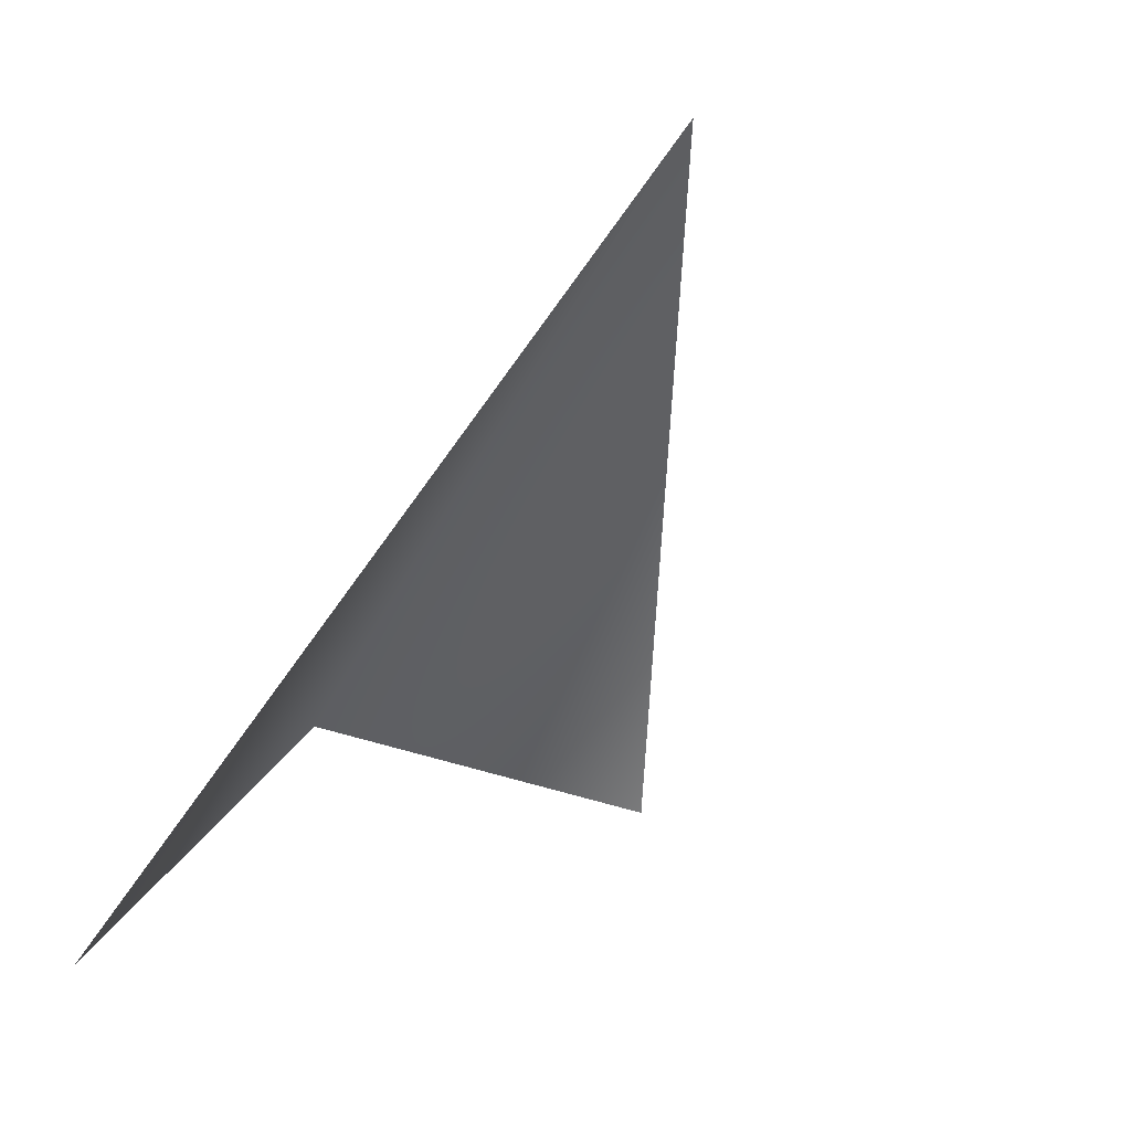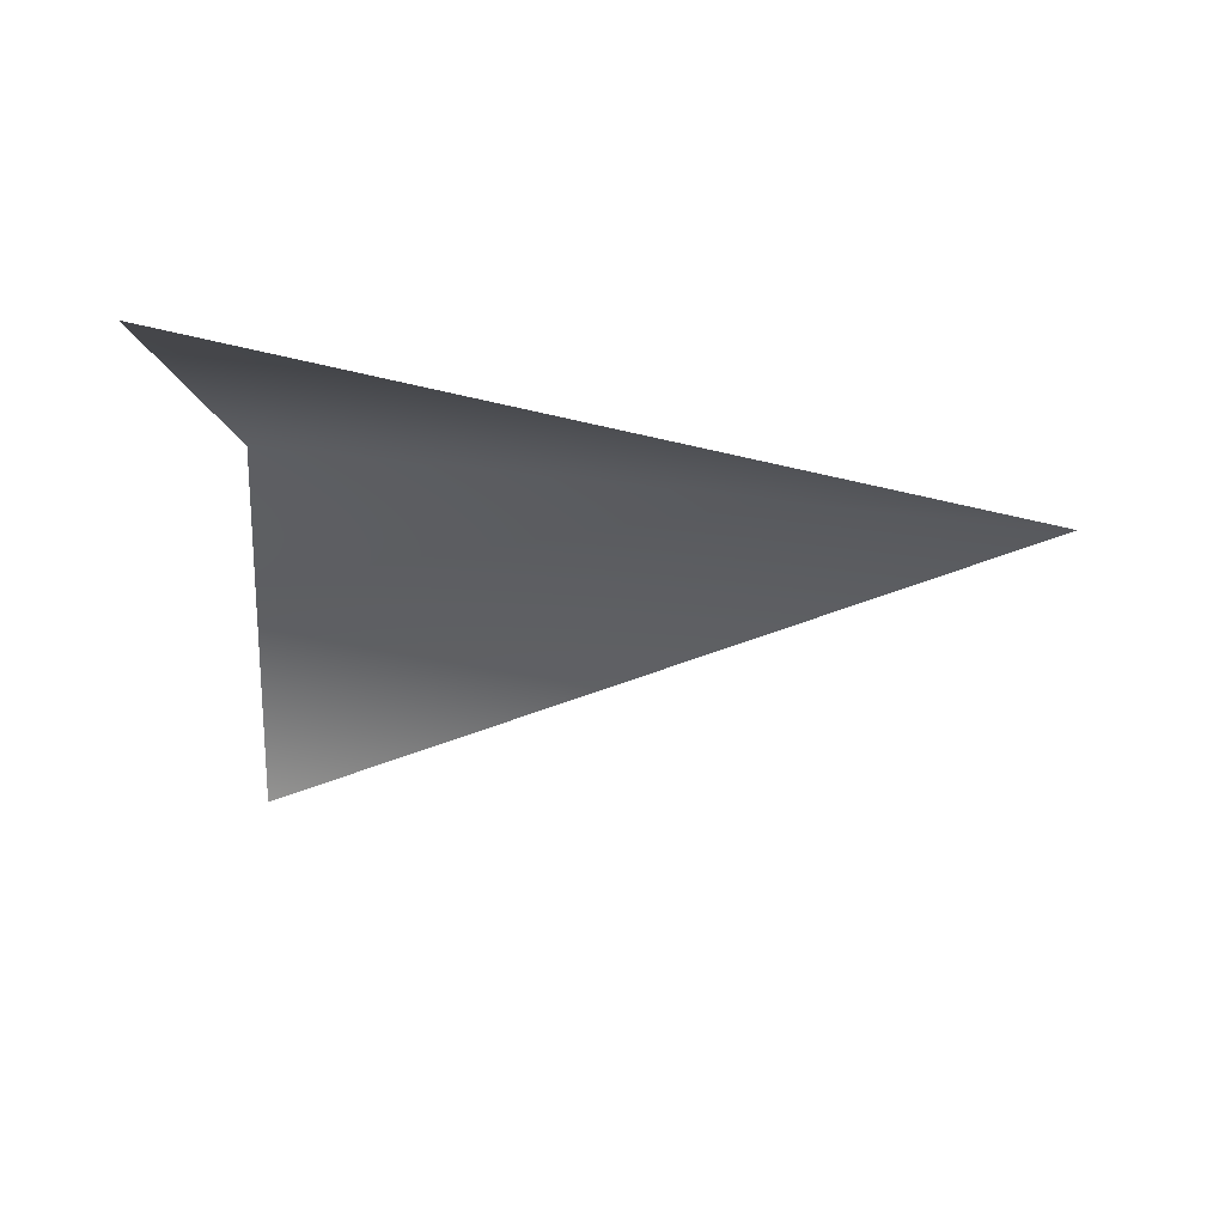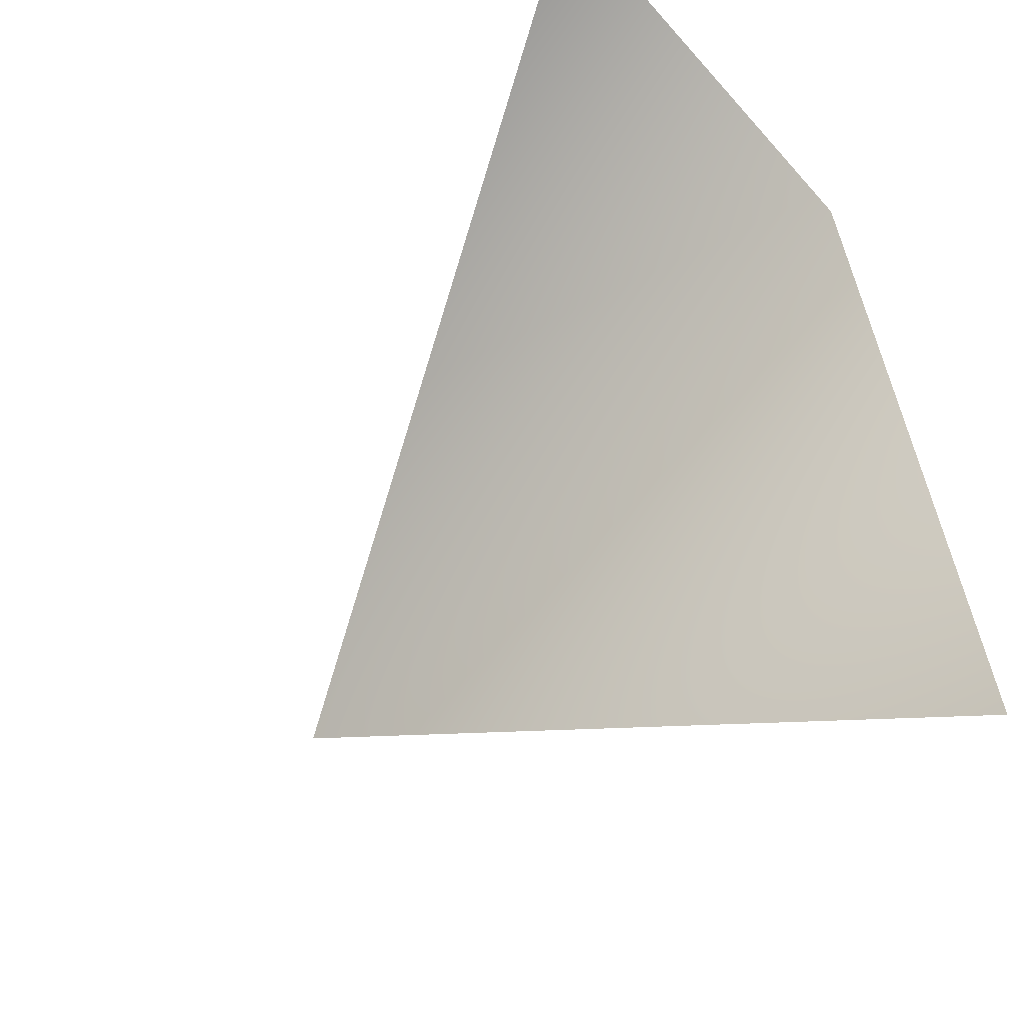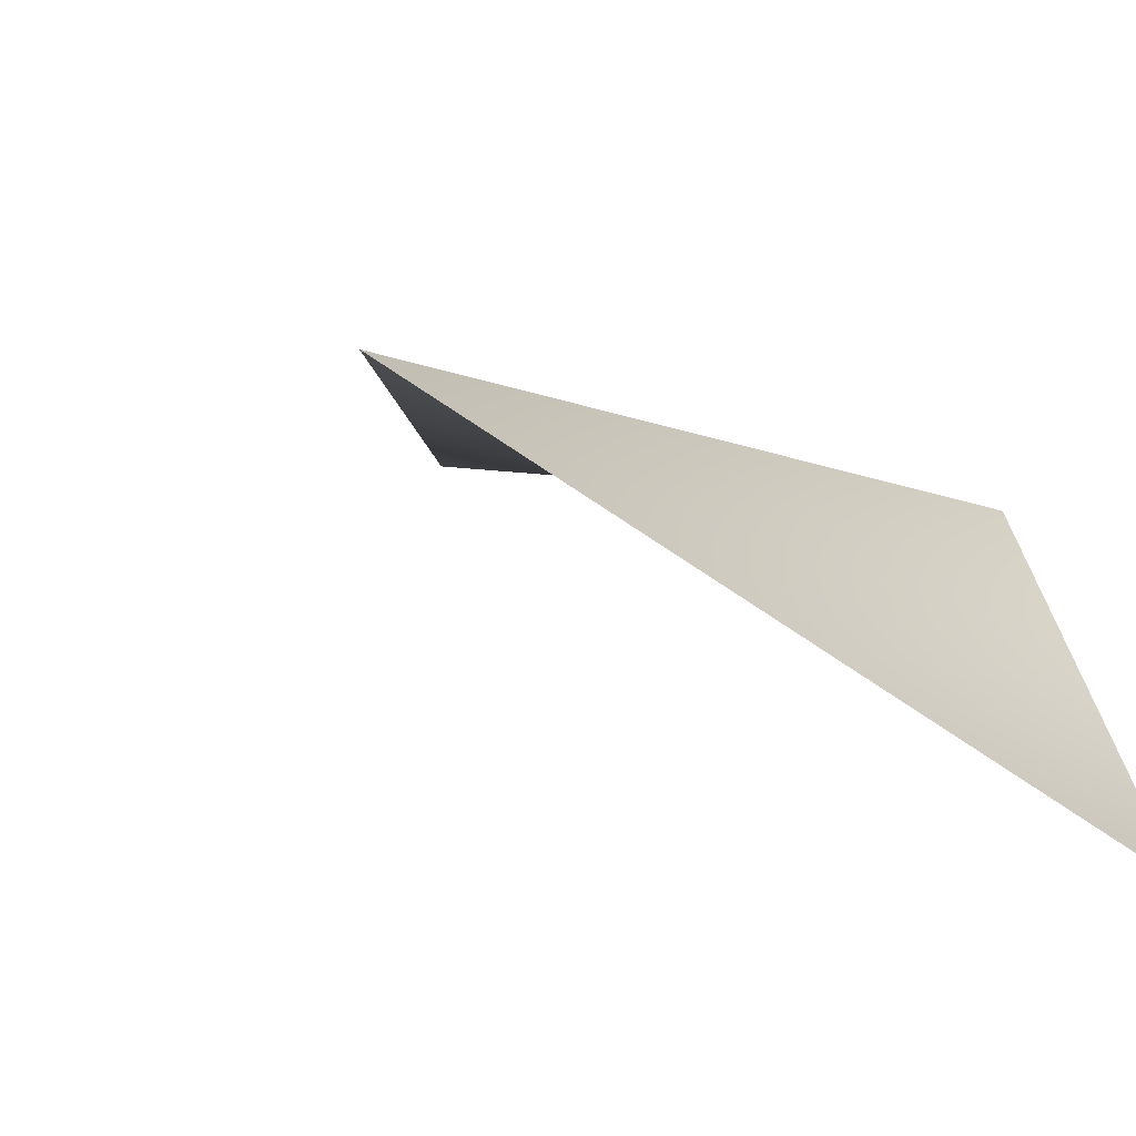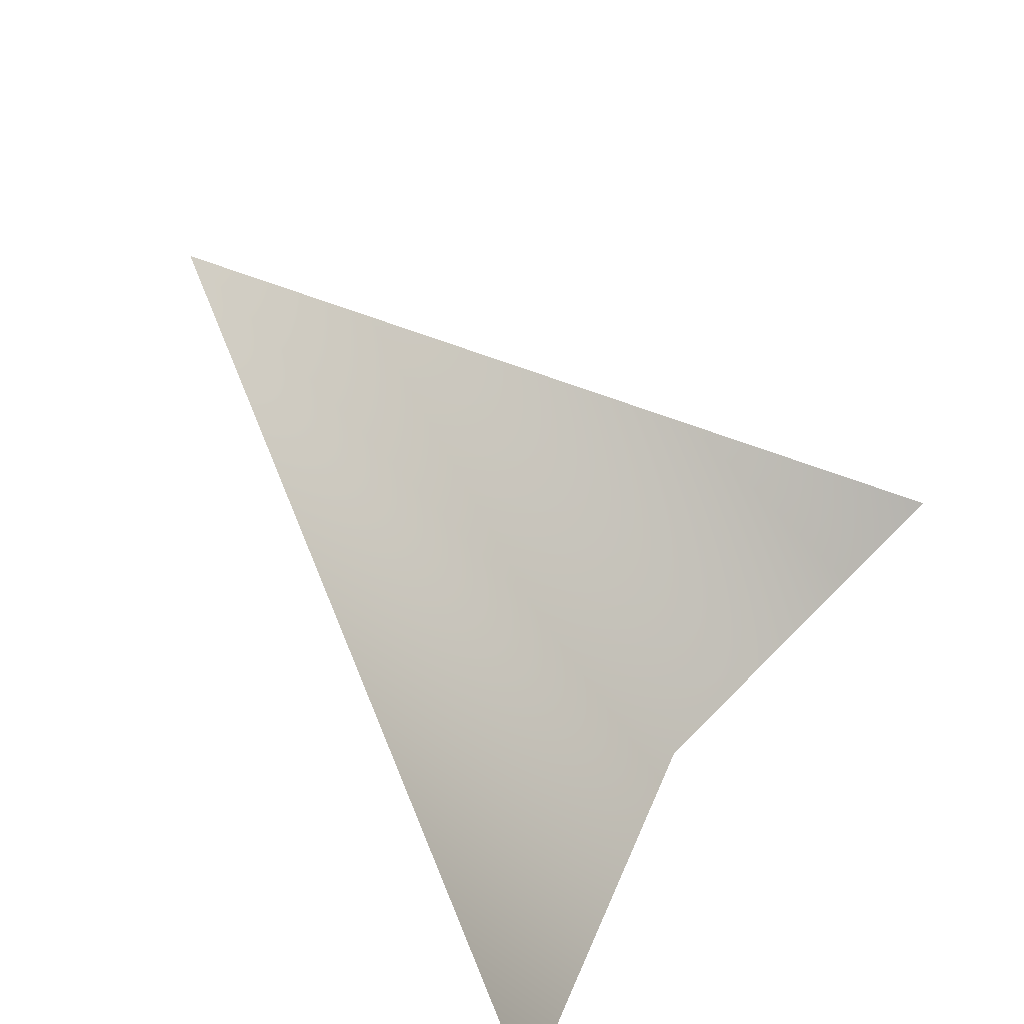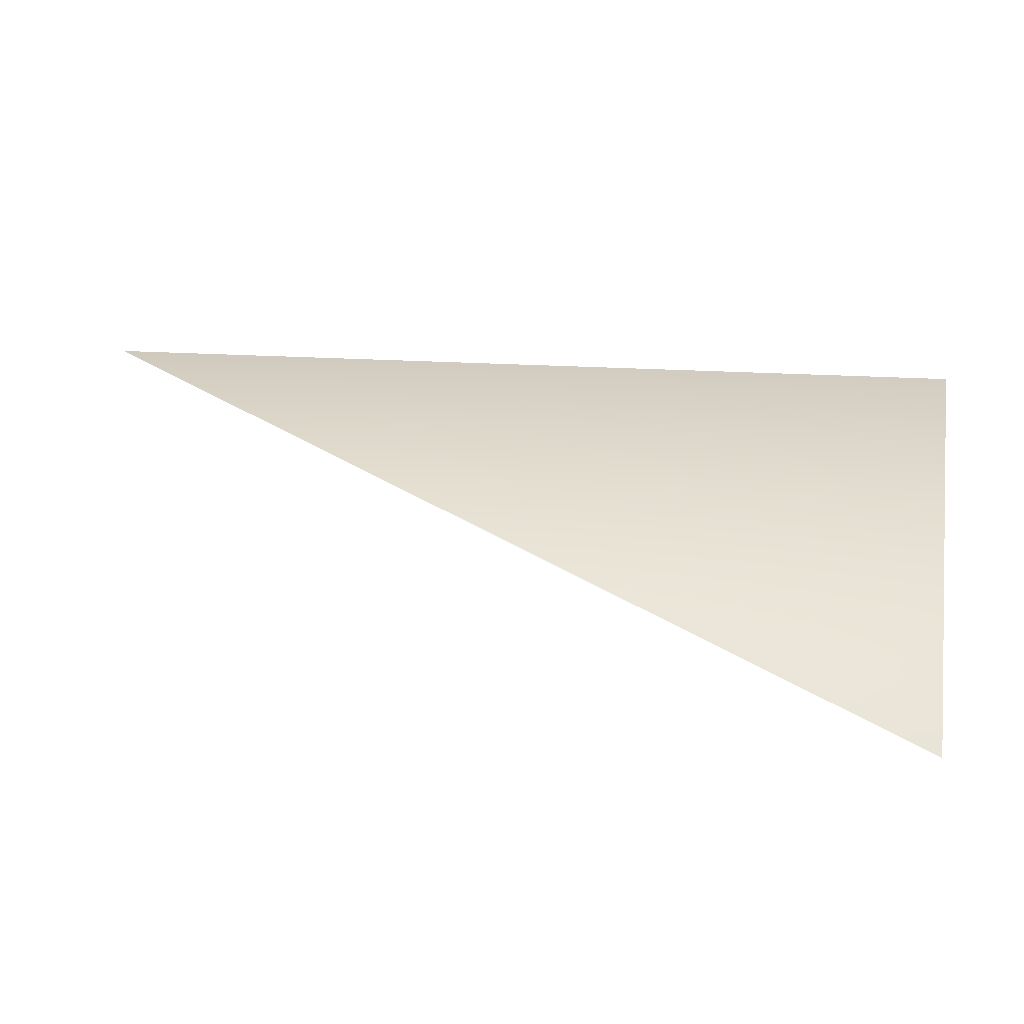
<metadata>
{"format":"obj","ext":"obj","renderer":"f3d","projection":"perspective","resolution":1024,"background":"white","views":[{"elev":-66.2,"azim":-115.2,"up":"+Z"},{"elev":10.3,"azim":-174.2,"up":"+Y"},{"elev":-59.1,"azim":48.2,"up":"+Z"},{"elev":-17.8,"azim":-53.6,"up":"+Y"},{"elev":-75.7,"azim":-46.2,"up":"+Z"},{"elev":70.8,"azim":10.6,"up":"+Z"}]}
</metadata>
<code>
v 0 12 20
v 36 14 28
v 33 22 -3
v 0 12 20
v 37 -4 35
v 36 14 28
f 1 2 3
f 4 5 6

</code>
